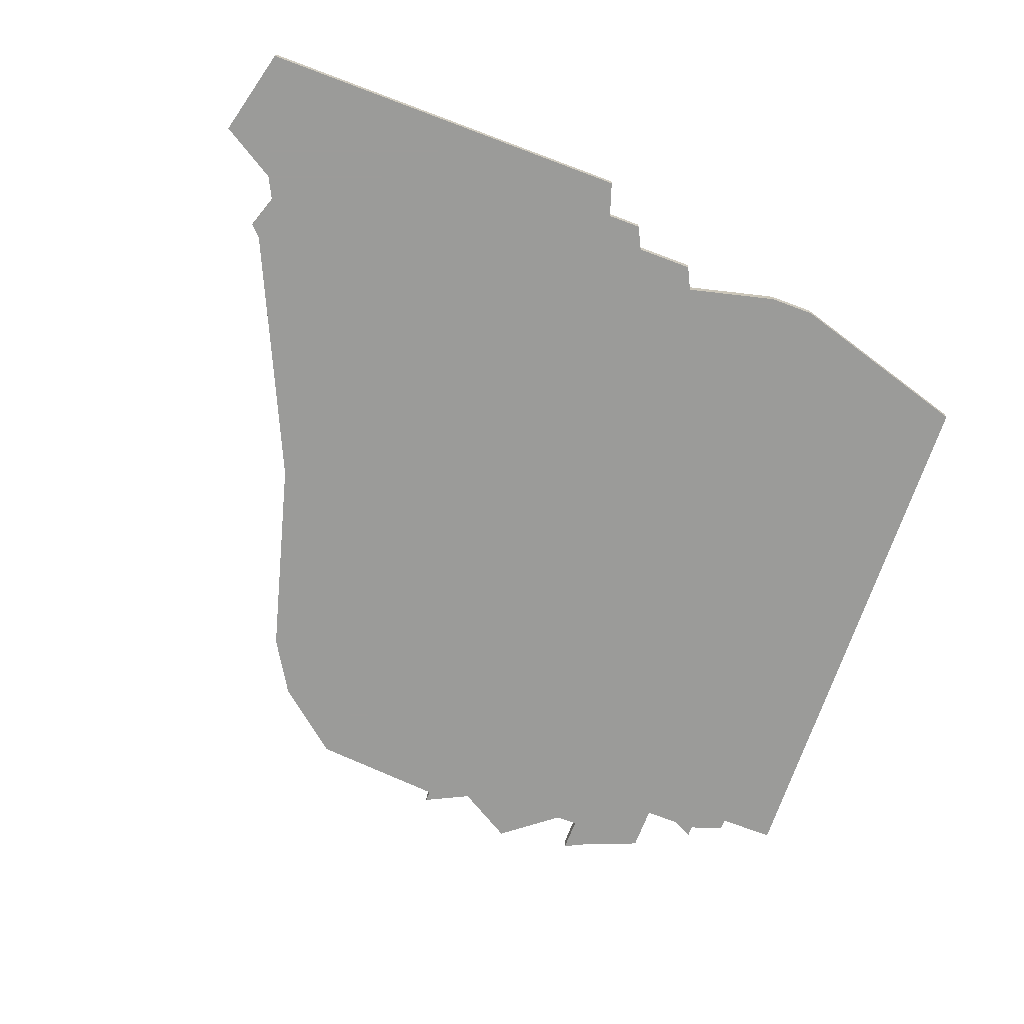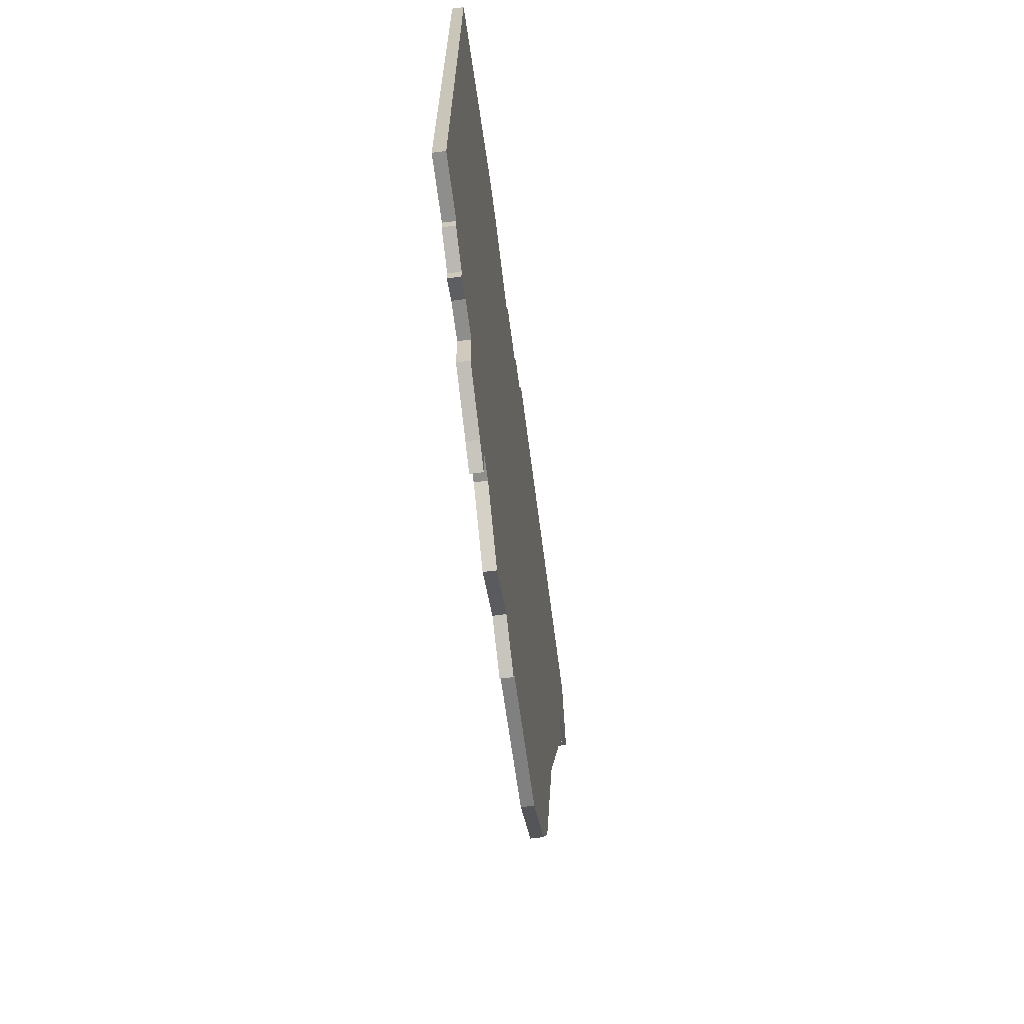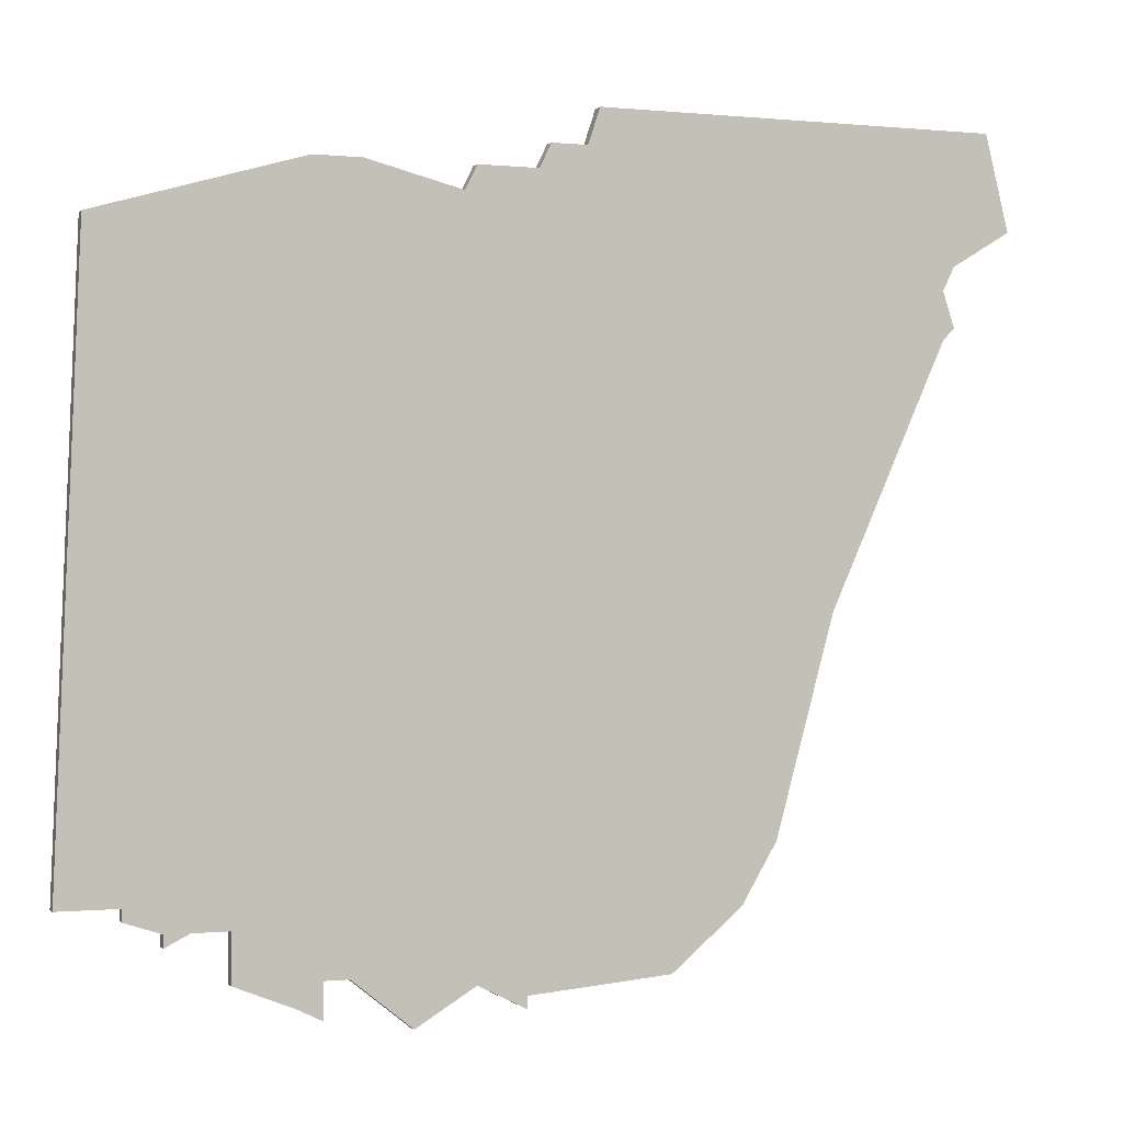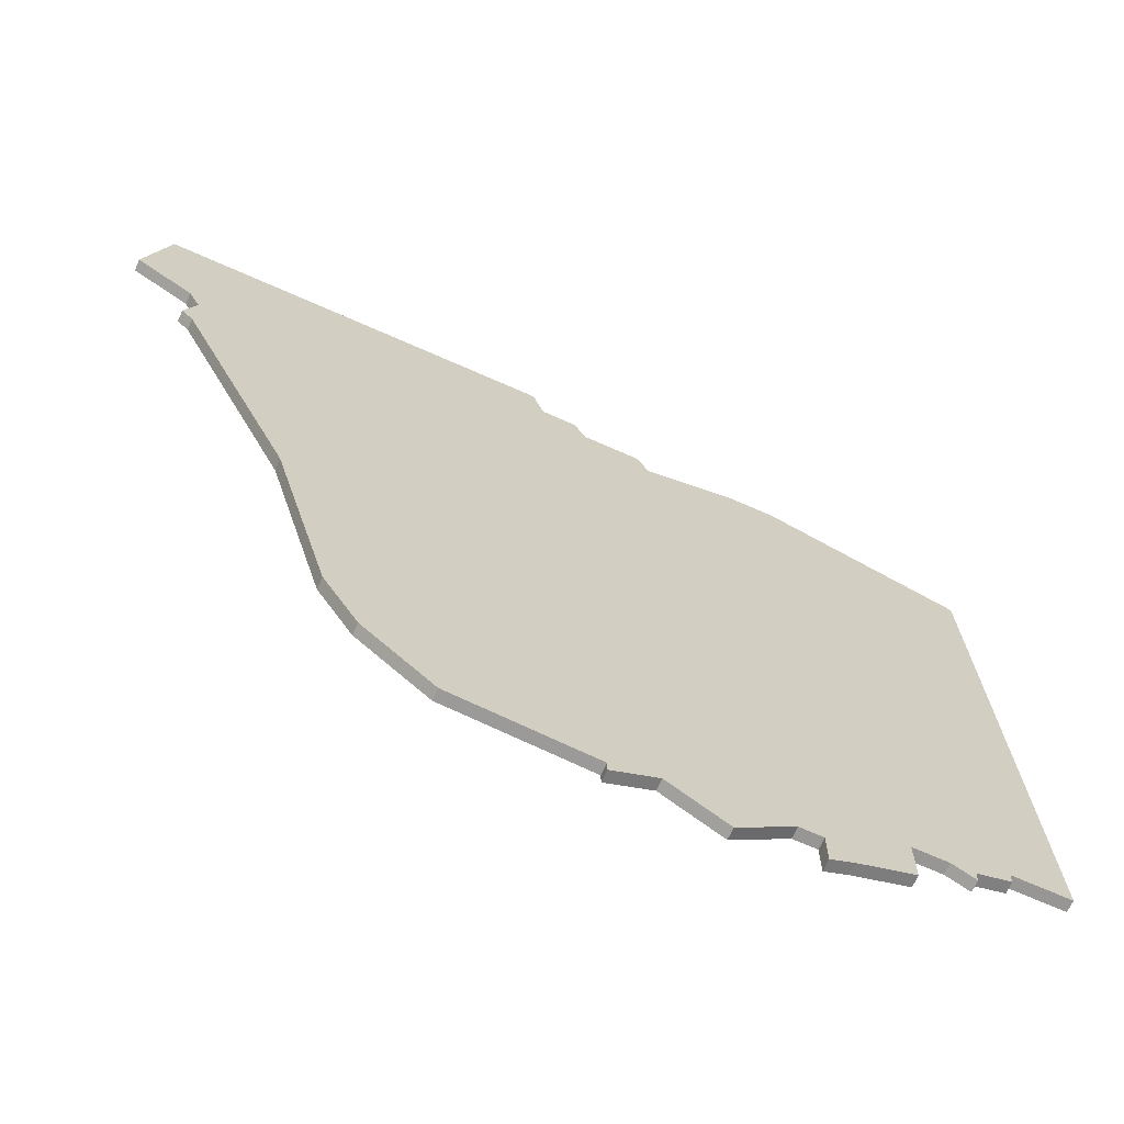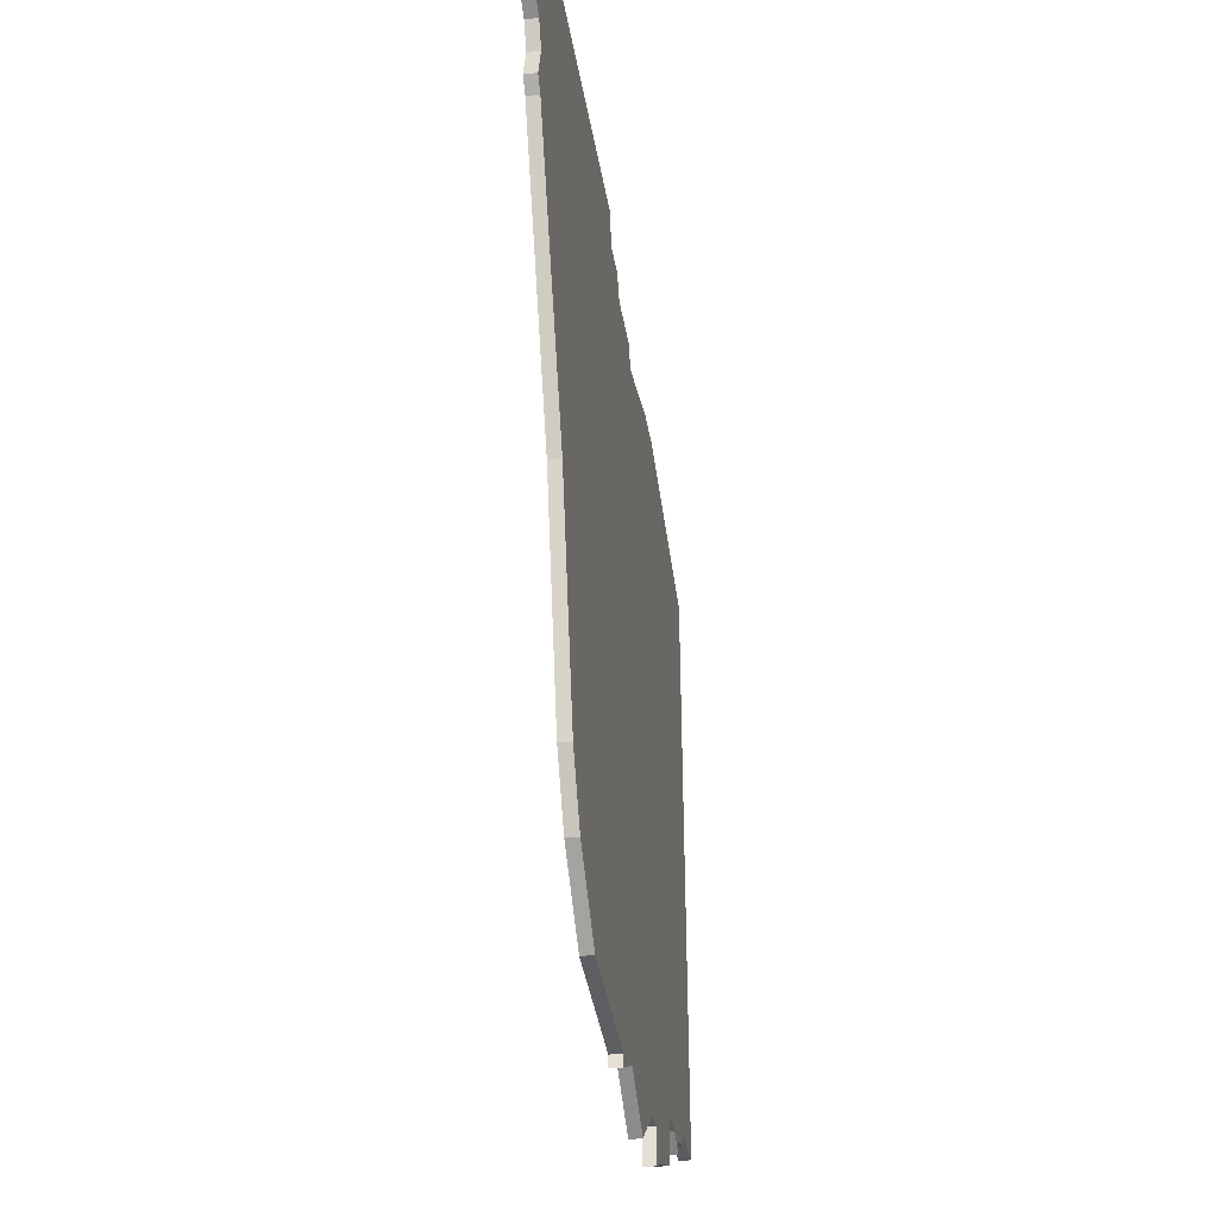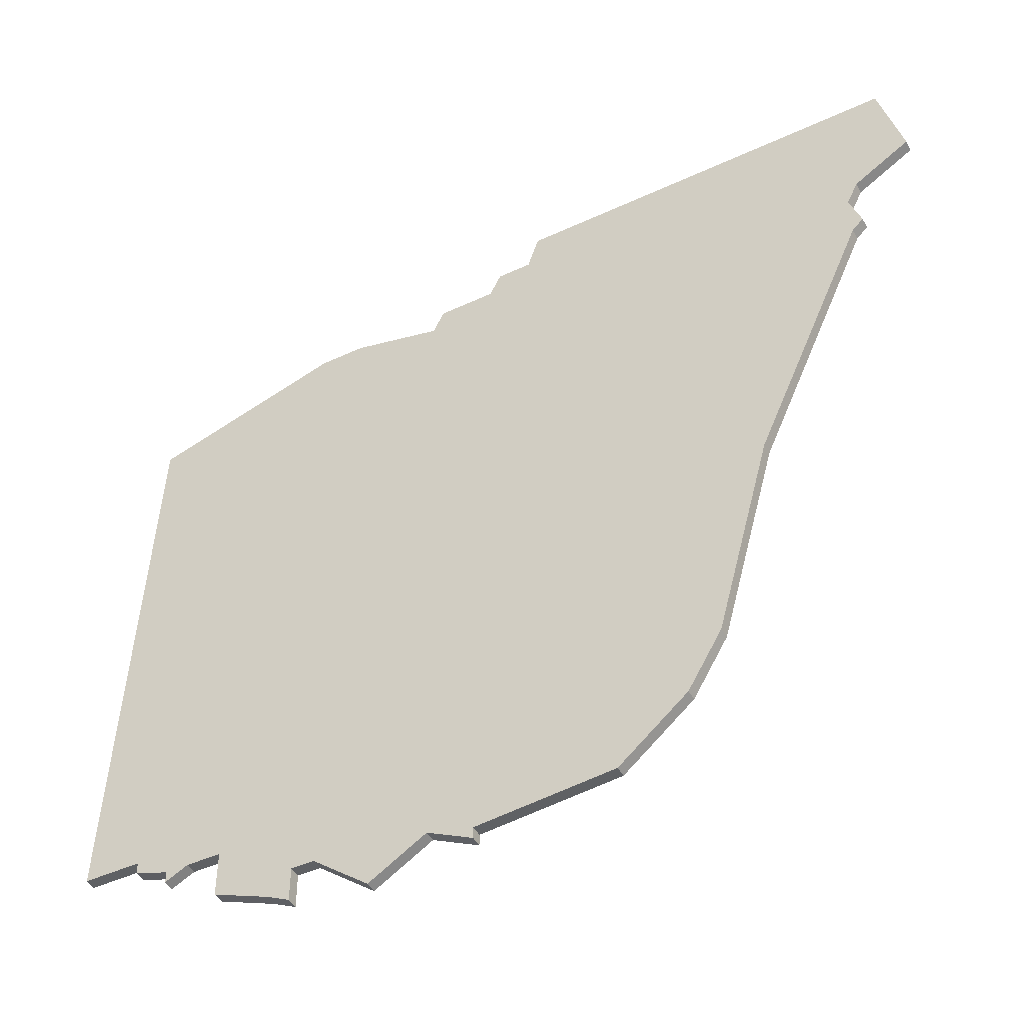
<metadata>
{"format":"obj","ext":"obj","renderer":"f3d","projection":"perspective","resolution":1024,"background":"white","views":[{"elev":-69.6,"azim":159.3,"up":"+Z"},{"elev":-64.9,"azim":-82.7,"up":"+Y"},{"elev":-0.4,"azim":-21.3,"up":"+Y"},{"elev":-68.0,"azim":155.9,"up":"+Y"},{"elev":-34.3,"azim":98.6,"up":"+Y"},{"elev":-46.4,"azim":27.9,"up":"+Y"}]}
</metadata>
<code>
v 3328 -820 0
v 3328 -820 1
v 3303 -879 0
v 3303 -879 1
v 3303 -883 0
v 3303 -883 1
v 3344 -879 0
v 3344 -879 1
v 3352 -856 0
v 3352 -856 1
v 3327 -822 0
v 3327 -822 1
v 3368 -825 0
v 3368 -825 1
v 3310 -886 0
v 3310 -886 1
v 3310 -883 0
v 3310 -883 1
v 3326 -885 0
v 3326 -885 1
v 3326 -886 0
v 3326 -886 1
v 3309 -822 0
v 3309 -822 1
v 3317 -887 0
v 3317 -887 1
v 3292 -827 0
v 3292 -827 1
v 3300 -879 0
v 3300 -879 1
v 3366 -817 0
v 3366 -817 1
v 3308 -885 0
v 3308 -885 1
v 3332 -817 0
v 3332 -817 1
v 3290 -877 0
v 3290 -877 1
v 3298 -879 0
v 3298 -879 1
v 3298 -880 0
v 3298 -880 1
v 3331 -820 0
v 3331 -820 1
v 3339 -817 0
v 3339 -817 1
v 3347 -874 0
v 3347 -874 1
v 3322 -884 0
v 3322 -884 1
v 3322 -822 0
v 3322 -822 1
v 3363 -828 0
v 3363 -828 1
v 3363 -833 0
v 3363 -833 1
v 3338 -884 0
v 3338 -884 1
v 3313 -822 0
v 3313 -822 1
v 3321 -824 0
v 3321 -824 1
v 3362 -830 0
v 3362 -830 1
v 3362 -834 0
v 3362 -834 1
v 3312 -883 0
v 3312 -883 1
v 3295 -877 0
v 3295 -877 1
v 3295 -878 0
v 3295 -878 1
f 41 39 29
f 17 33 5
f 49 25 67
f 67 17 3
f 17 5 3
f 33 17 15
f 49 67 61
f 3 69 27
f 37 27 69
f 71 69 39
f 27 23 3
f 59 61 23
f 3 23 61
f 61 67 3
f 29 69 3
f 69 29 39
f 61 9 49
f 47 19 49
f 19 7 57
f 47 7 19
f 47 49 9
f 63 55 65
f 43 65 9
f 9 61 11
f 65 45 63
f 51 11 61
f 11 1 43
f 11 43 9
f 31 13 53
f 45 43 35
f 53 45 31
f 45 65 43
f 53 63 45
f 21 49 19
f 30 40 42
f 6 34 18
f 68 26 50
f 4 18 68
f 4 6 18
f 16 18 34
f 62 68 50
f 28 70 4
f 70 28 38
f 40 70 72
f 4 24 28
f 24 62 60
f 62 24 4
f 4 68 62
f 4 70 30
f 40 30 70
f 50 10 62
f 50 20 48
f 58 8 20
f 20 8 48
f 10 50 48
f 66 56 64
f 10 66 44
f 12 62 10
f 64 46 66
f 62 12 52
f 44 2 12
f 10 44 12
f 54 14 32
f 36 44 46
f 32 46 54
f 44 66 46
f 46 64 54
f 20 50 22
f 38 28 37
f 37 28 27
f 70 38 69
f 69 38 37
f 72 70 71
f 71 70 69
f 40 72 39
f 39 72 71
f 42 40 41
f 41 40 39
f 30 42 29
f 29 42 41
f 4 30 3
f 3 30 29
f 6 4 5
f 5 4 3
f 34 6 33
f 33 6 5
f 16 34 15
f 15 34 33
f 18 16 17
f 17 16 15
f 68 18 67
f 67 18 17
f 26 68 25
f 25 68 67
f 50 26 49
f 49 26 25
f 22 50 21
f 21 50 49
f 20 22 19
f 19 22 21
f 58 20 57
f 57 20 19
f 8 58 7
f 7 58 57
f 48 8 47
f 47 8 7
f 10 48 9
f 9 48 47
f 66 10 65
f 65 10 9
f 56 66 55
f 55 66 65
f 64 56 63
f 63 56 55
f 54 64 53
f 53 64 63
f 14 54 13
f 13 54 53
f 32 14 31
f 31 14 13
f 46 32 45
f 45 32 31
f 36 46 35
f 35 46 45
f 44 36 43
f 43 36 35
f 2 44 1
f 1 44 43
f 12 2 11
f 11 2 1
f 52 12 51
f 51 12 11
f 62 52 61
f 61 52 51
f 60 62 59
f 59 62 61
f 28 24 27
f 27 24 23
f 24 60 23
f 23 60 59

</code>
